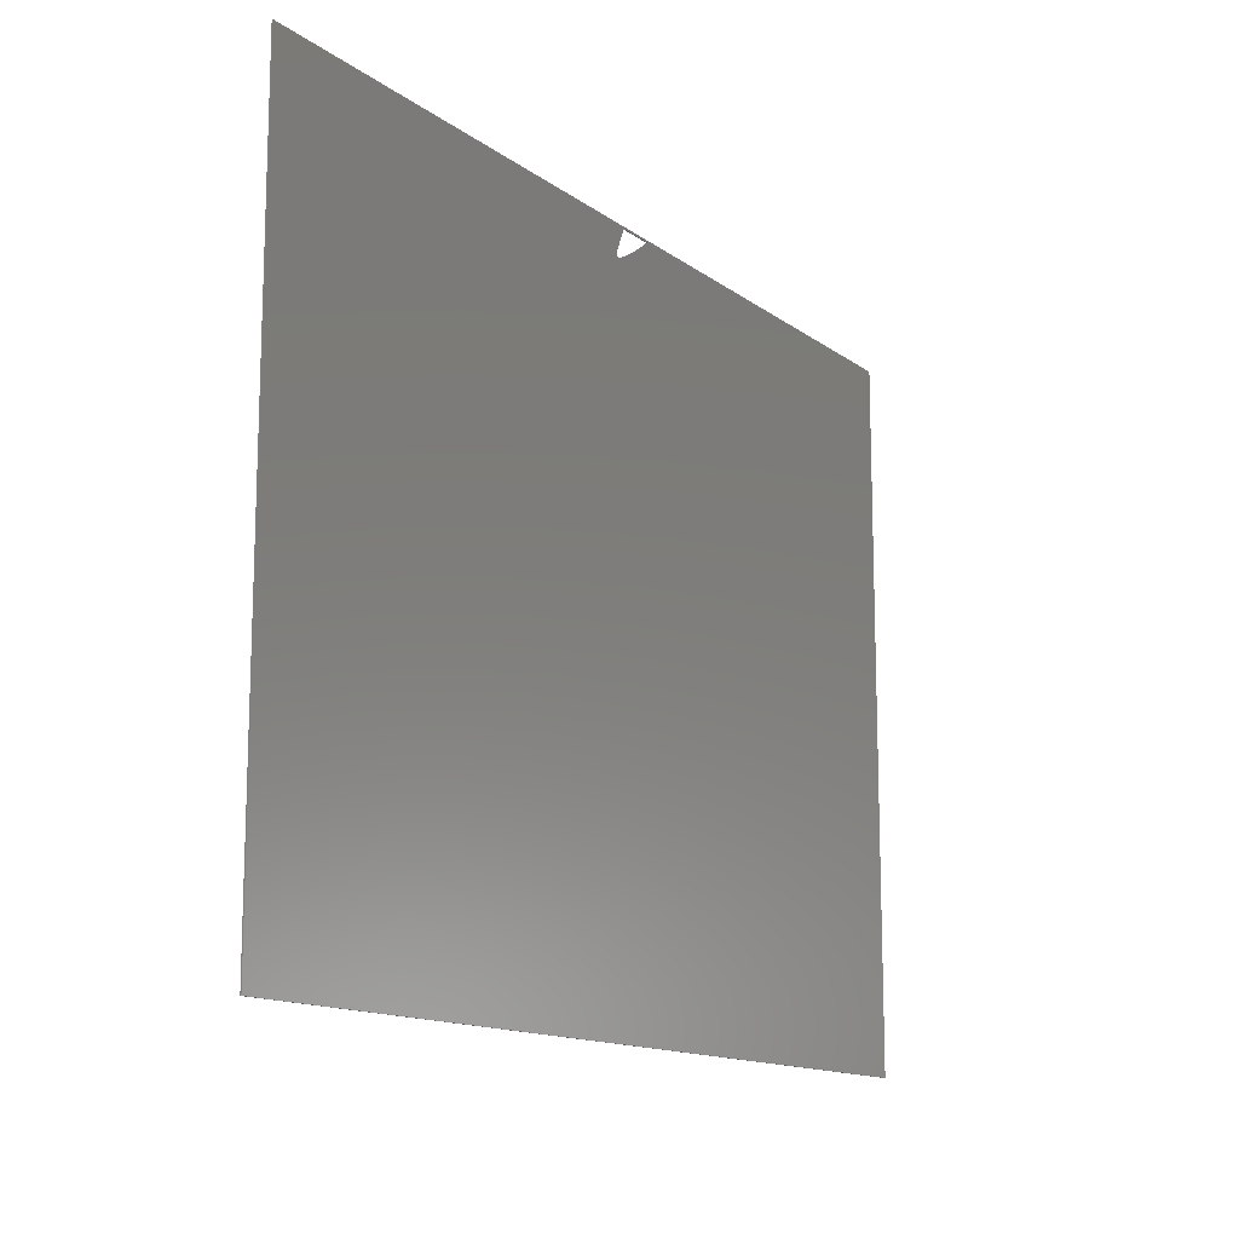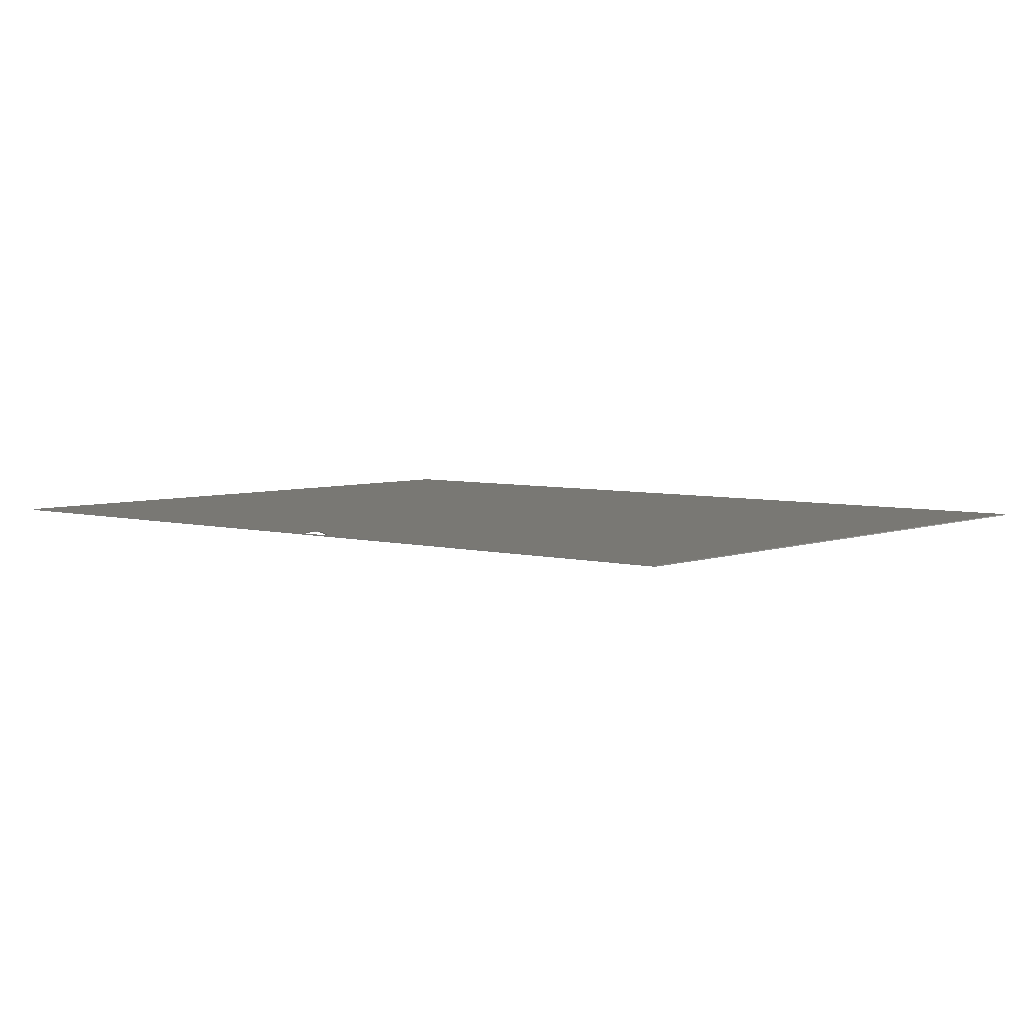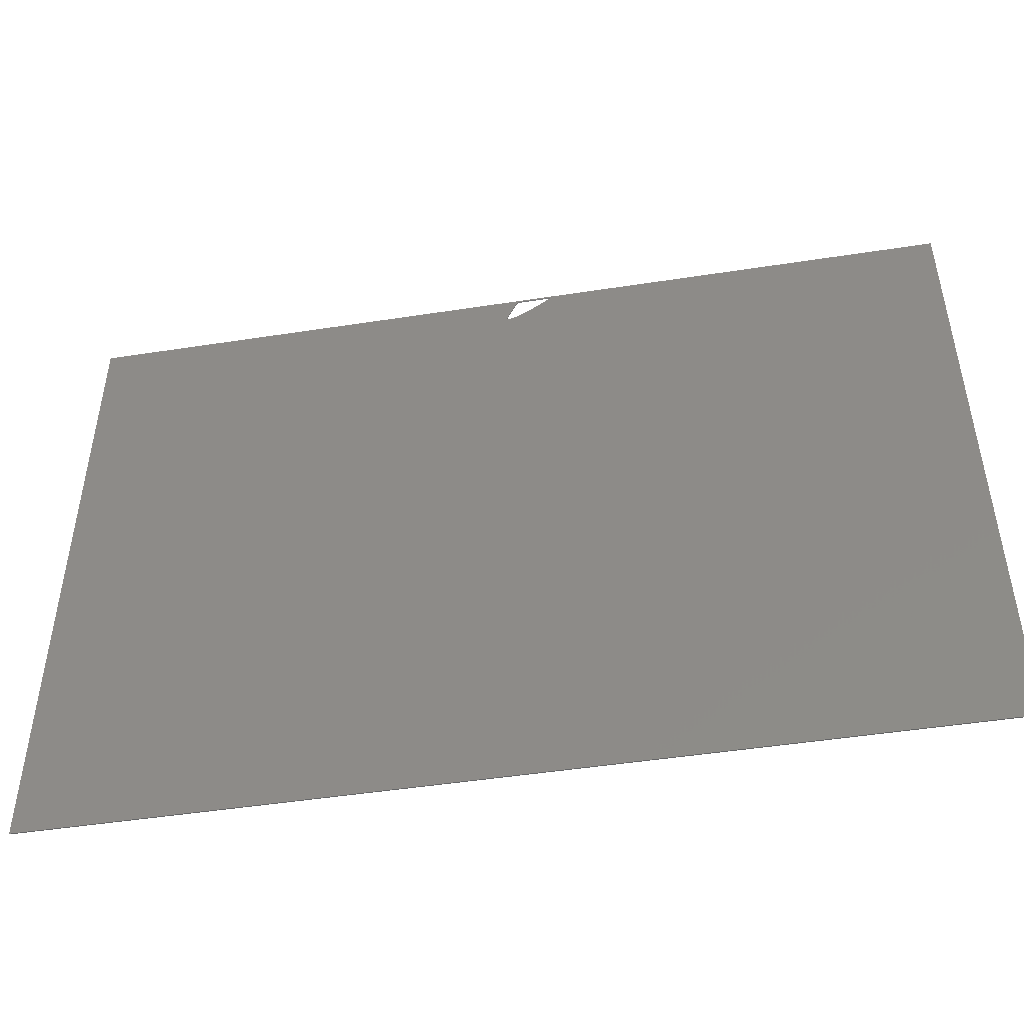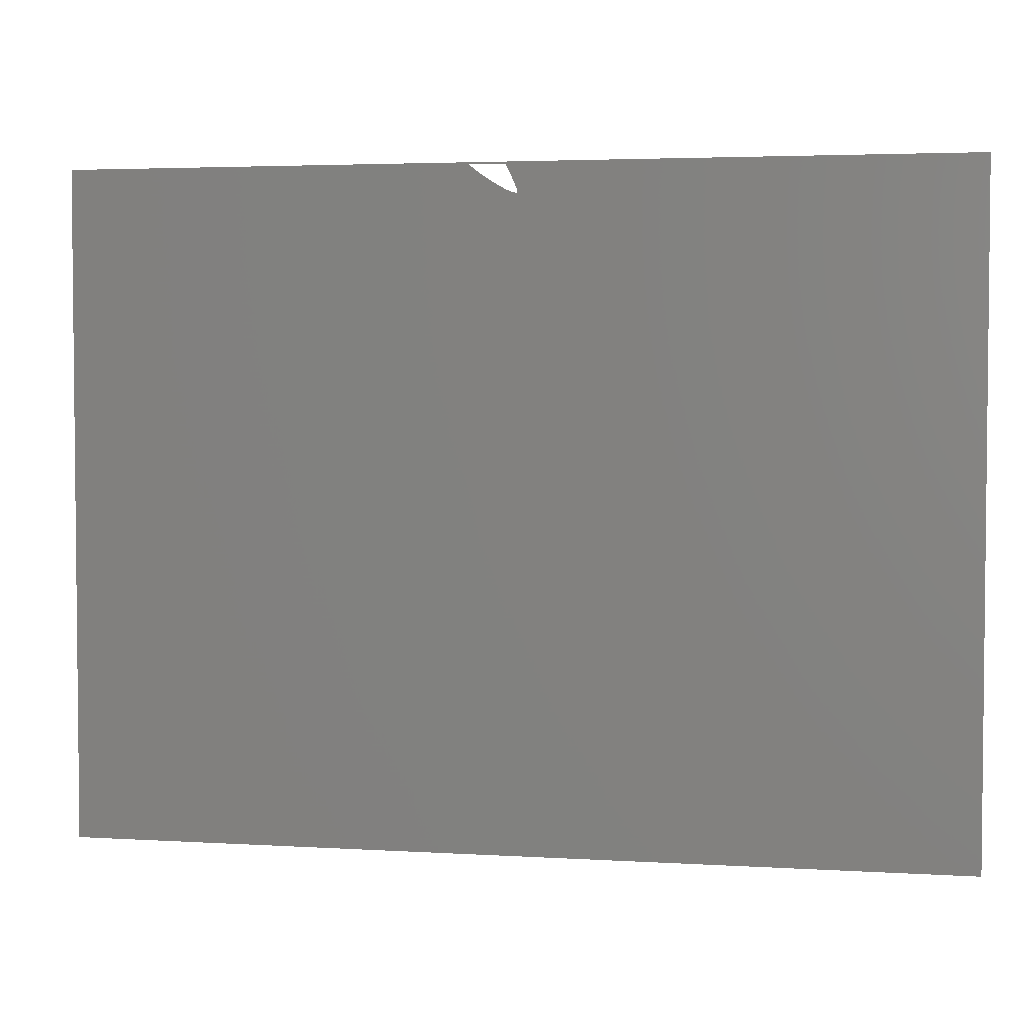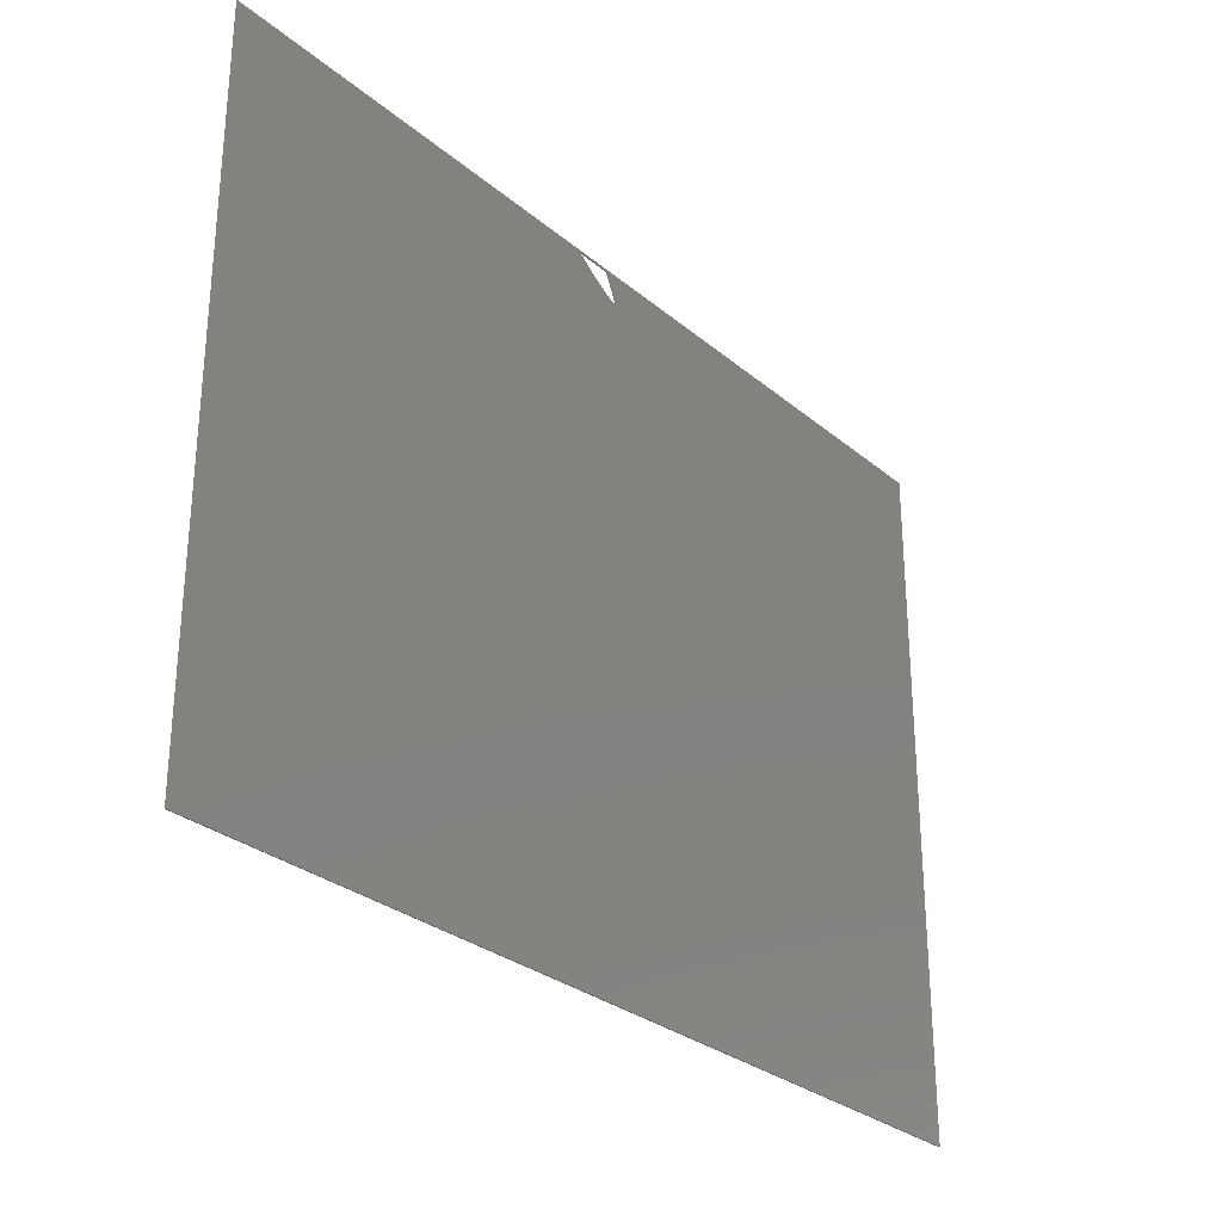
<metadata>
{"format":"stl","ext":"stl","renderer":"f3d","projection":"perspective","resolution":1024,"background":"white","views":[{"elev":-13.5,"azim":122.4,"up":"+Y"},{"elev":4.9,"azim":-139.6,"up":"+Z"},{"elev":-47.8,"azim":-170.1,"up":"+Y"},{"elev":3.5,"azim":11.6,"up":"+Y"},{"elev":-29.0,"azim":-50.8,"up":"+Y"}]}
</metadata>
<code>
# stl→obj: 122 verts, 246 faces
v 78.09 -1.515 0.2
v 77.86 -1.341 0.2
v 0 0 0.2
v 169.3 -127 0.2
v 85.61 -5.574 0.2
v 85.54 -5.607 0.2
v 83.44 -0.3528 0.2
v 76.13 0 0.2
v 76.58 -0.3528 0.2
v 78.32 -1.691 0.2
v 169.3 0 0.2
v 78.56 -1.868 0.2
v 78.81 -2.045 0.2
v 79.06 -2.222 0.2
v 79.31 -2.399 0.2
v 79.56 -2.574 0.2
v 0 -127 0.2
v 79.82 -2.749 0.2
v 80.08 -2.922 0.2
v 80.34 -3.092 0.2
v 80.6 -3.261 0.2
v 80.86 -3.426 0.2
v 81.12 -3.589 0.2
v 81.38 -3.747 0.2
v 81.63 -3.902 0.2
v 81.88 -4.052 0.2
v 82.13 -4.197 0.2
v 82.37 -4.338 0.2
v 82.61 -4.472 0.2
v 82.84 -4.601 0.2
v 83.06 -4.723 0.2
v 83.28 -4.838 0.2
v 83.49 -4.946 0.2
v 83.69 -5.047 0.2
v 83.89 -5.139 0.2
v 84.07 -5.223 0.2
v 84.24 -5.298 0.2
v 84.4 -5.364 0.2
v 84.55 -5.421 0.2
v 84.68 -5.467 0.2
v 84.81 -5.503 0.2
v 85.06 -5.559 0.2
v 85.26 -5.597 0.2
v 85.42 -5.614 0.2
v 85.66 -5.511 0.2
v 85.67 -5.415 0.2
v 85.65 -5.284 0.2
v 85.61 -5.115 0.2
v 85.55 -4.904 0.2
v 85.5 -4.772 0.2
v 85.44 -4.608 0.2
v 85.37 -4.417 0.2
v 85.27 -4.201 0.2
v 85.17 -3.963 0.2
v 85.06 -3.709 0.2
v 84.94 -3.44 0.2
v 84.81 -3.161 0.2
v 84.68 -2.875 0.2
v 84.55 -2.585 0.2
v 84.41 -2.296 0.2
v 84.28 -2.011 0.2
v 0 0 0
v 77.86 -1.341 0
v 78.09 -1.515 0
v 85.54 -5.607 0
v 85.61 -5.574 0
v 169.3 -127 0
v 76.58 -0.3528 0
v 76.13 0 0
v 83.44 -0.3528 0
v 78.32 -1.691 0
v 169.3 0 0
v 78.56 -1.868 0
v 78.81 -2.045 0
v 79.06 -2.222 0
v 79.31 -2.399 0
v 79.56 -2.574 0
v 0 -127 0
v 79.82 -2.749 0
v 80.08 -2.922 0
v 80.34 -3.092 0
v 80.6 -3.261 0
v 80.86 -3.426 0
v 81.12 -3.589 0
v 81.38 -3.747 0
v 81.63 -3.902 0
v 81.88 -4.052 0
v 82.13 -4.197 0
v 82.37 -4.338 0
v 82.61 -4.472 0
v 82.84 -4.601 0
v 83.06 -4.723 0
v 83.28 -4.838 0
v 83.49 -4.946 0
v 83.69 -5.047 0
v 83.89 -5.139 0
v 84.07 -5.223 0
v 84.24 -5.298 0
v 84.4 -5.364 0
v 84.55 -5.421 0
v 84.68 -5.467 0
v 84.81 -5.503 0
v 85.06 -5.559 0
v 85.26 -5.597 0
v 85.42 -5.614 0
v 85.66 -5.511 0
v 85.67 -5.415 0
v 85.65 -5.284 0
v 85.61 -5.115 0
v 85.55 -4.904 0
v 85.5 -4.772 0
v 85.44 -4.608 0
v 85.37 -4.417 0
v 85.27 -4.201 0
v 85.17 -3.963 0
v 85.06 -3.709 0
v 84.94 -3.44 0
v 84.81 -3.161 0
v 84.68 -2.875 0
v 84.55 -2.585 0
v 84.41 -2.296 0
v 84.28 -2.011 0
f 1 2 3
f 4 5 6
f 7 8 9
f 1 3 10
f 4 11 5
f 10 3 12
f 12 3 13
f 13 3 14
f 14 3 15
f 15 3 16
f 16 3 17
f 18 16 17
f 19 18 17
f 20 19 17
f 21 20 17
f 22 21 17
f 23 22 17
f 24 23 17
f 25 24 17
f 26 25 17
f 27 26 17
f 28 27 17
f 29 28 17
f 30 29 17
f 31 30 17
f 32 31 17
f 33 32 17
f 34 33 17
f 35 34 17
f 36 35 17
f 37 36 17
f 38 37 17
f 39 38 17
f 40 39 17
f 41 40 17
f 42 41 17
f 43 42 17
f 44 43 17
f 4 44 17
f 4 6 44
f 5 11 45
f 45 11 46
f 46 11 47
f 47 11 48
f 48 11 49
f 49 11 50
f 50 11 51
f 51 11 52
f 52 11 53
f 53 11 54
f 54 11 55
f 55 11 56
f 56 11 57
f 57 11 58
f 58 11 59
f 59 11 60
f 60 11 61
f 61 11 7
f 7 11 8
f 2 9 3
f 9 8 3
f 62 63 64
f 65 66 67
f 68 69 70
f 71 62 64
f 66 72 67
f 73 62 71
f 74 62 73
f 75 62 74
f 76 62 75
f 77 62 76
f 78 62 77
f 78 77 79
f 78 79 80
f 78 80 81
f 78 81 82
f 78 82 83
f 78 83 84
f 78 84 85
f 78 85 86
f 78 86 87
f 78 87 88
f 78 88 89
f 78 89 90
f 78 90 91
f 78 91 92
f 78 92 93
f 78 93 94
f 78 94 95
f 78 95 96
f 78 96 97
f 78 97 98
f 78 98 99
f 78 99 100
f 78 100 101
f 78 101 102
f 78 102 103
f 78 103 104
f 78 104 105
f 78 105 67
f 105 65 67
f 106 72 66
f 107 72 106
f 108 72 107
f 109 72 108
f 110 72 109
f 111 72 110
f 112 72 111
f 113 72 112
f 114 72 113
f 115 72 114
f 116 72 115
f 117 72 116
f 118 72 117
f 119 72 118
f 120 72 119
f 121 72 120
f 122 72 121
f 70 72 122
f 69 72 70
f 62 68 63
f 62 69 68
f 17 67 4
f 17 78 67
f 3 78 17
f 3 62 78
f 8 62 3
f 8 69 62
f 2 69 8
f 2 63 69
f 1 63 2
f 1 64 63
f 10 64 1
f 10 71 64
f 12 71 10
f 12 73 71
f 13 73 12
f 13 74 73
f 14 74 13
f 14 75 74
f 15 75 14
f 15 76 75
f 16 76 15
f 16 77 76
f 18 77 16
f 18 79 77
f 19 79 18
f 19 80 79
f 20 80 19
f 20 81 80
f 21 81 20
f 21 82 81
f 22 82 21
f 22 83 82
f 23 83 22
f 23 84 83
f 24 84 23
f 24 85 84
f 25 85 24
f 25 86 85
f 26 86 25
f 26 87 86
f 27 87 26
f 27 88 87
f 28 88 27
f 28 89 88
f 29 89 28
f 29 90 89
f 30 90 29
f 30 91 90
f 31 91 30
f 31 92 91
f 32 92 31
f 32 93 92
f 33 93 32
f 33 94 93
f 34 94 33
f 34 95 94
f 35 95 34
f 35 96 95
f 36 96 35
f 36 97 96
f 37 97 36
f 37 98 97
f 38 98 37
f 38 99 98
f 39 99 38
f 39 100 99
f 40 100 39
f 40 101 100
f 41 101 40
f 41 102 101
f 42 102 41
f 42 103 102
f 43 103 42
f 43 104 103
f 44 104 43
f 44 105 104
f 6 105 44
f 6 65 105
f 5 65 6
f 5 66 65
f 45 66 5
f 45 106 66
f 46 106 45
f 46 107 106
f 47 107 46
f 47 108 107
f 48 108 47
f 48 109 108
f 49 109 48
f 49 110 109
f 50 110 49
f 50 111 110
f 51 111 50
f 51 112 111
f 52 112 51
f 52 113 112
f 53 113 52
f 53 114 113
f 54 114 53
f 54 115 114
f 55 115 54
f 55 116 115
f 56 116 55
f 56 117 116
f 57 117 56
f 57 118 117
f 58 118 57
f 58 119 118
f 59 119 58
f 59 120 119
f 60 120 59
f 60 121 120
f 61 121 60
f 61 122 121
f 7 122 61
f 7 70 122
f 9 70 7
f 9 68 70
f 8 68 9
f 8 69 68
f 11 69 8
f 11 72 69
f 4 72 11
f 4 67 72

</code>
